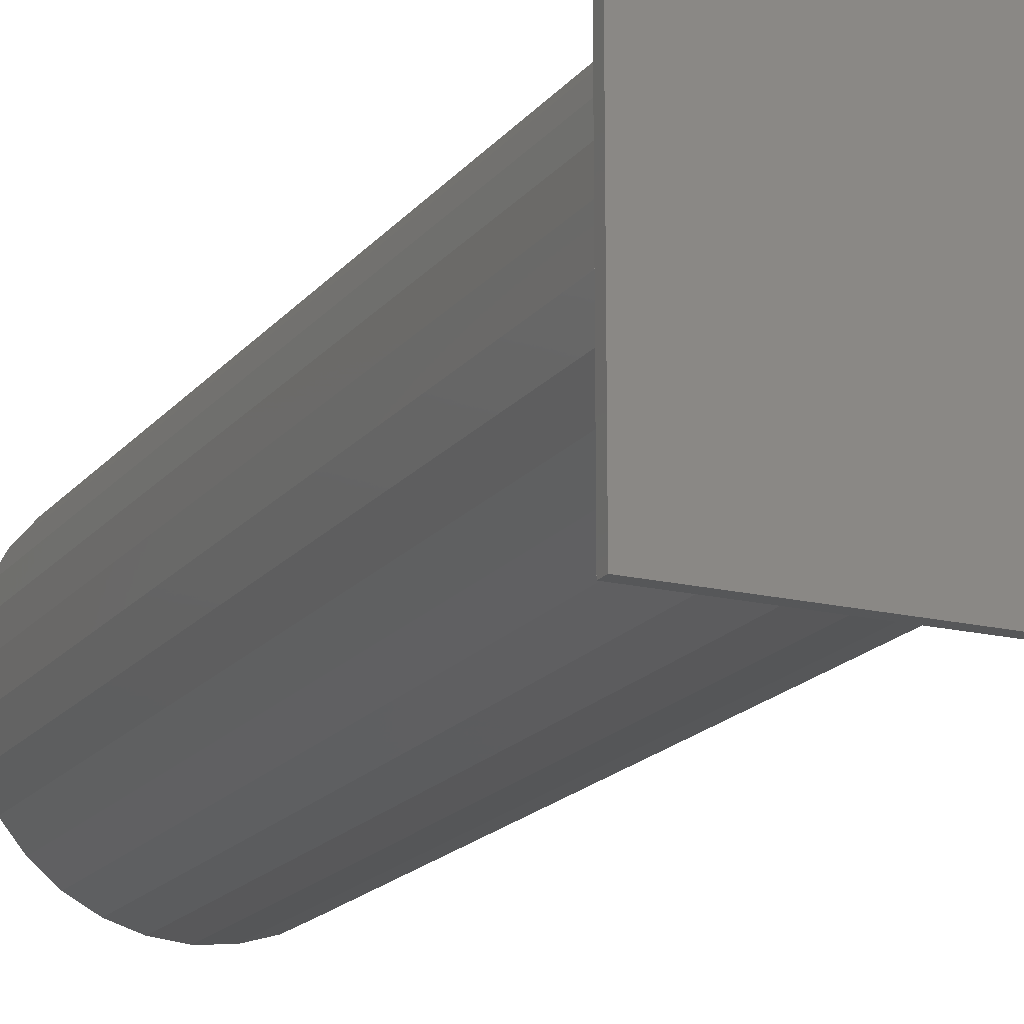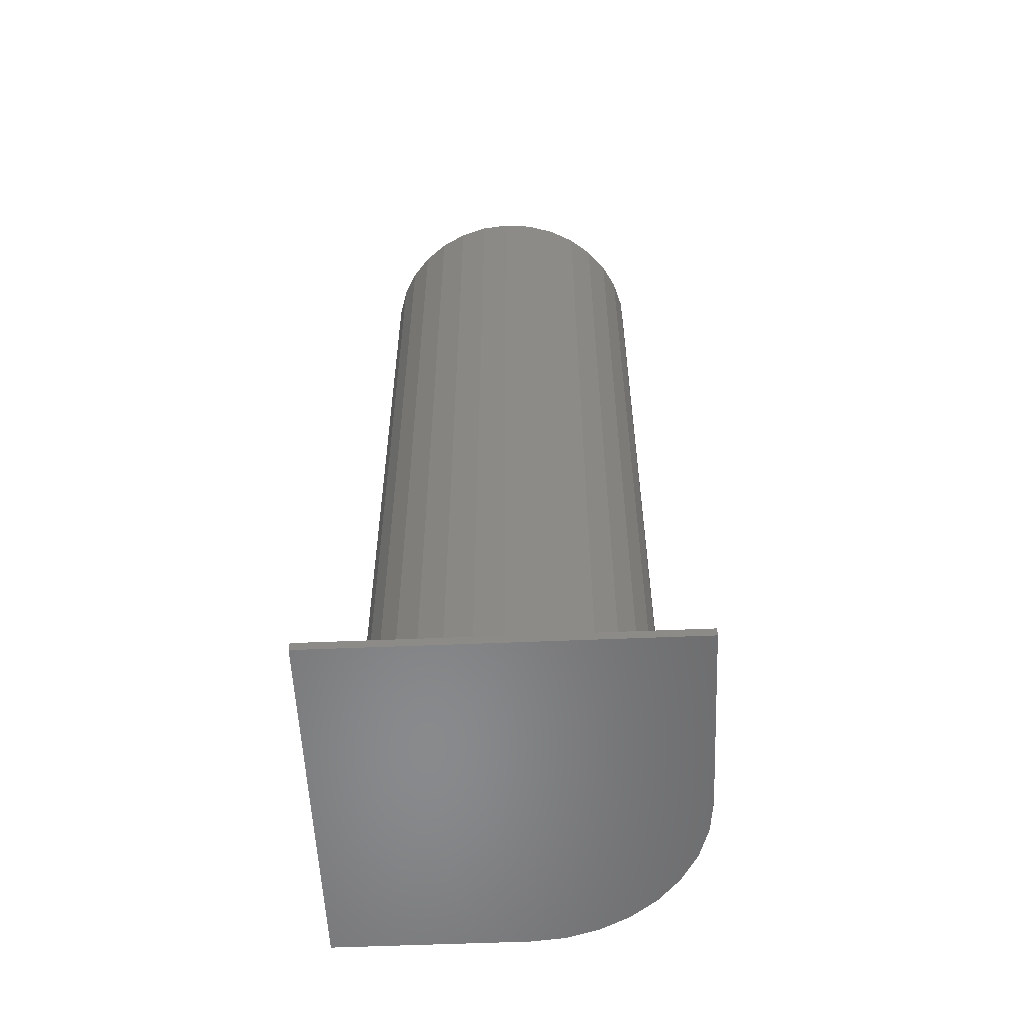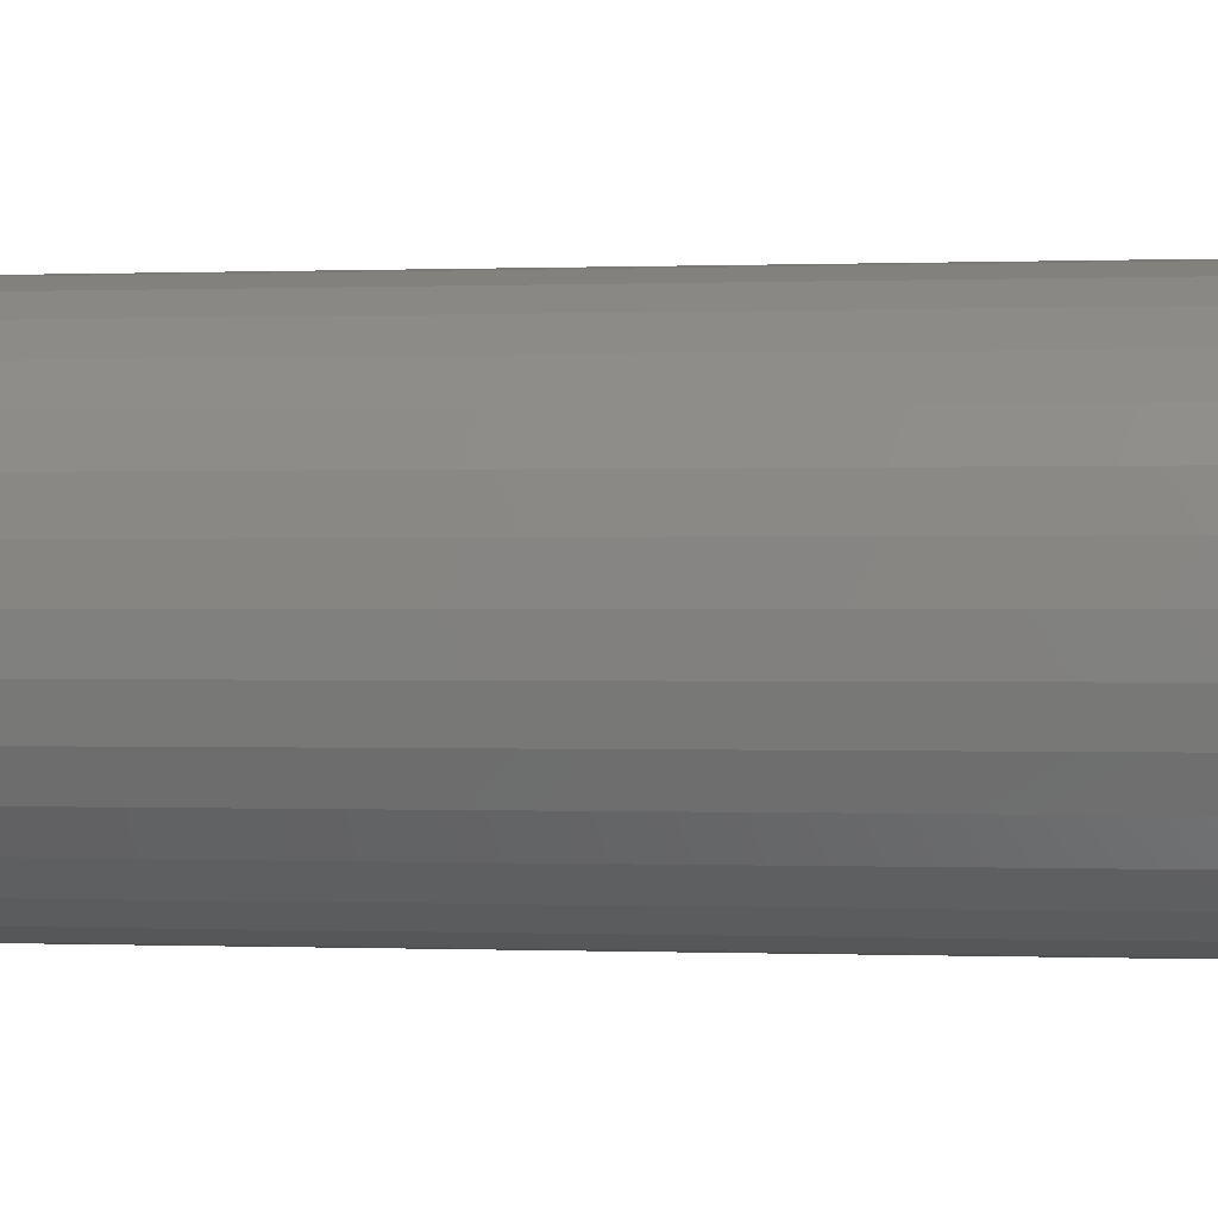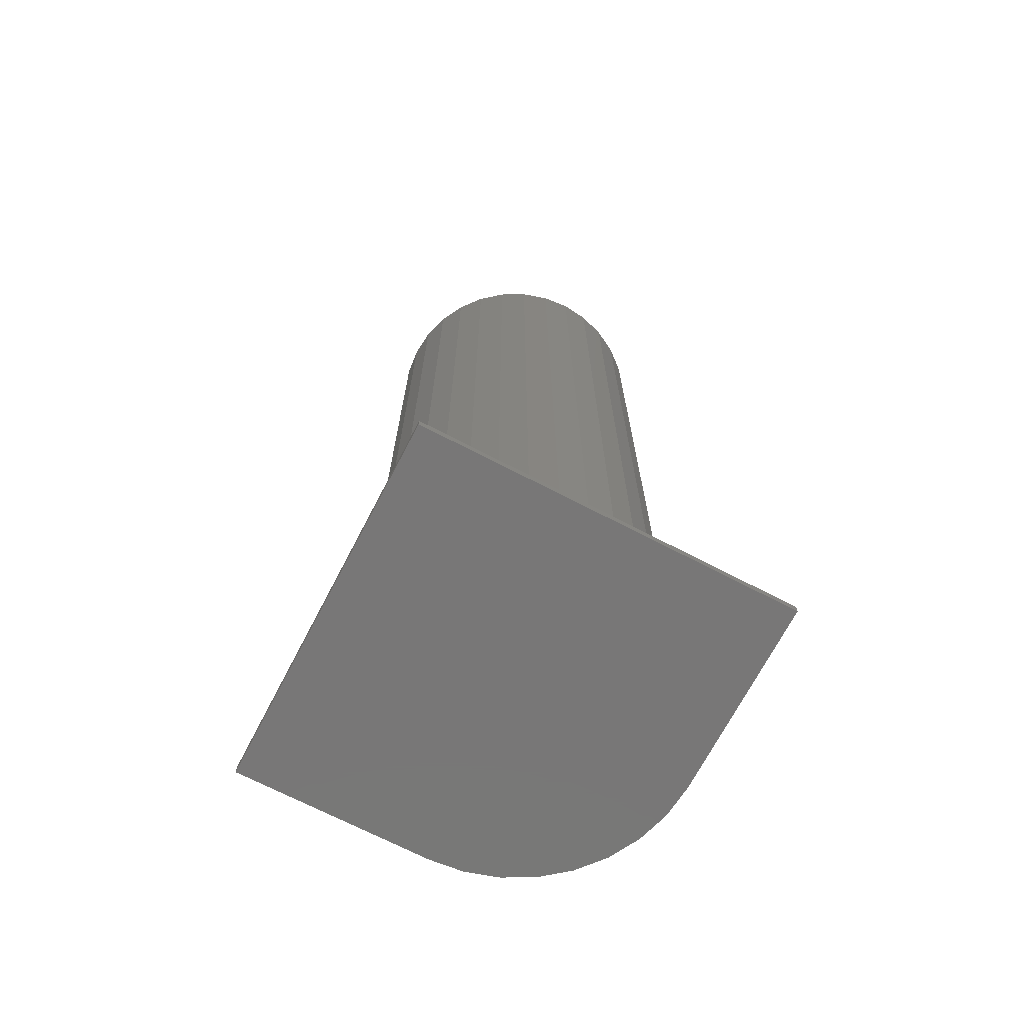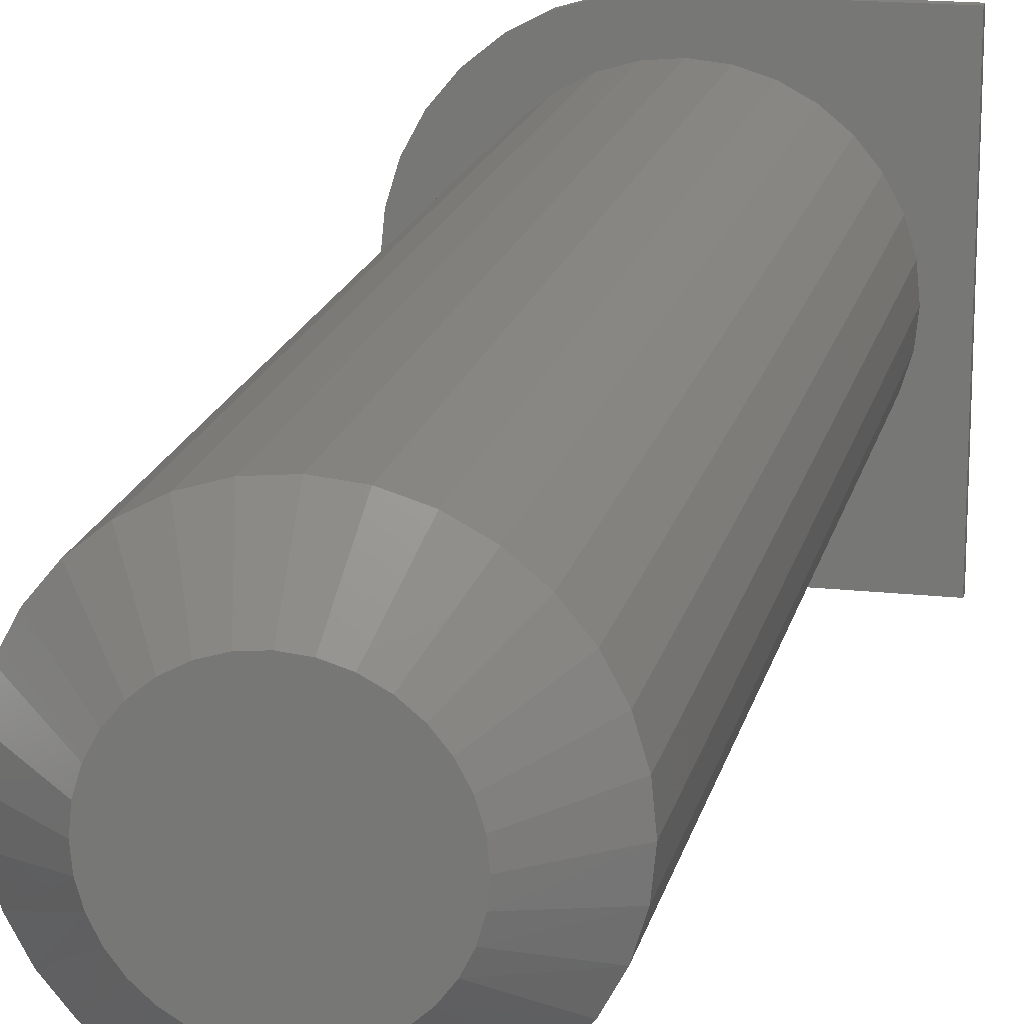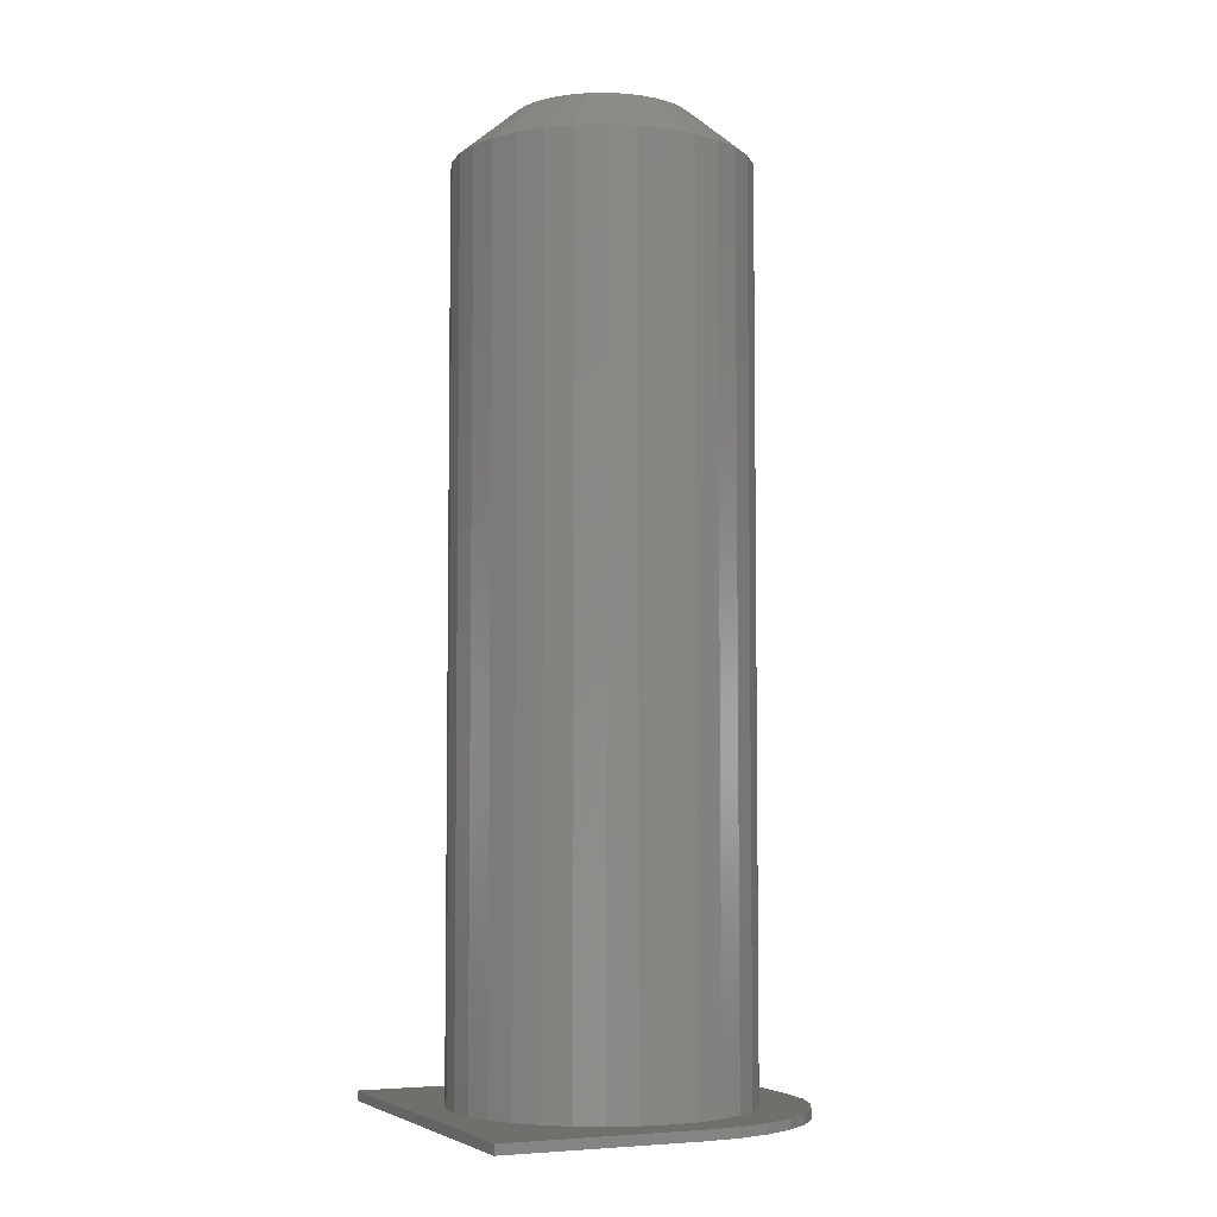
<metadata>
{"format":"stl","ext":"stl","renderer":"f3d","projection":"perspective","resolution":1024,"background":"white","views":[{"elev":-17.6,"azim":154.5,"up":"+Y"},{"elev":-55.8,"azim":92.5,"up":"+Z"},{"elev":-0.0,"azim":100.6,"up":"+Y"},{"elev":-70.1,"azim":62.5,"up":"+Z"},{"elev":17.4,"azim":12.3,"up":"+Y"},{"elev":-5.1,"azim":156.0,"up":"+Z"}]}
</metadata>
<code>
# stl→obj: 121 verts, 238 faces
v 0.1484 0.1484 -0.007812
v 0.1484 -0.1484 -0.007812
v -0.1484 -0.1484 -0.007812
v -0.1484 0.007812 -0.007812
v -0.1457 0.03525 -0.007812
v -0.1377 0.06163 -0.007812
v -0.1247 0.08594 -0.007812
v -0.1072 0.1072 -0.007812
v -0.08594 0.1247 -0.007812
v -0.06163 0.1377 -0.007812
v -0.03525 0.1457 -0.007812
v -0.007812 0.1484 -0.007812
v -0.007812 0.1484 0
v -0.03525 0.1457 0
v 0.005181 0.1173 0
v -0.06163 0.1377 0
v -0.1484 0.007812 0
v -0.1484 -0.1484 0
v -0.1098 -0.02288 0
v -0.1121 1.436e-17 0
v -0.1098 0.02288 0
v -0.1032 0.04488 0
v -0.1457 0.03525 0
v -0.08594 0.1247 0
v -0.1072 0.1072 0
v -0.0397 0.1083 0
v -0.0177 0.115 0
v 0.1484 -0.1484 0
v 0.005181 -0.1173 0
v -0.0177 -0.115 0
v -0.0397 -0.1083 0
v -0.05997 -0.09751 0
v -0.07774 -0.08292 0
v -0.09233 -0.06515 0
v -0.1032 -0.04488 0
v 0.1202 -0.02288 0
v 0.1135 -0.04488 0
v 0.1027 -0.06515 0
v 0.0881 -0.08292 0
v 0.07033 -0.09751 0
v 0.05006 -0.1083 0
v 0.02806 -0.115 0
v 0.1484 0.1484 0
v 0.02806 0.115 0
v 0.05006 0.1083 0
v 0.07033 0.09751 0
v 0.0881 0.08292 0
v 0.1027 0.06515 0
v 0.1135 0.04488 0
v 0.1202 0.02288 0
v 0.1225 0 0
v -0.1377 0.06163 0
v -0.09233 0.06515 0
v -0.1247 0.08594 0
v -0.07774 0.08292 0
v -0.05997 0.09751 0
v 0.1225 -2.872e-17 0.7109
v 0.1202 -0.02288 0.7109
v 0.1135 -0.04488 0.7109
v 0.1027 -0.06515 0.7109
v 0.0881 -0.08292 0.7109
v 0.07033 -0.09751 0.7109
v 0.05006 -0.1083 0.7109
v 0.02806 -0.115 0.7109
v 0.005181 -0.1173 0.7109
v -0.0177 -0.115 0.7109
v -0.0397 -0.1083 0.7109
v -0.05997 -0.09751 0.7109
v -0.07774 -0.08292 0.7109
v -0.09233 -0.06515 0.7109
v -0.1032 -0.04488 0.7109
v -0.1098 -0.02288 0.7109
v -0.1121 1.436e-17 0.7109
v -0.1098 0.02288 0.7109
v -0.1032 0.04488 0.7109
v -0.09233 0.06515 0.7109
v -0.07774 0.08292 0.7109
v -0.05997 0.09751 0.7109
v -0.0397 0.1083 0.7109
v -0.0177 0.115 0.7109
v 0.005181 0.1173 0.7109
v 0.02806 0.115 0.7109
v 0.05006 0.1083 0.7109
v 0.07033 0.09751 0.7109
v 0.0881 0.08292 0.7109
v 0.1027 0.06515 0.7109
v 0.1135 0.04488 0.7109
v 0.1202 0.02288 0.7109
v -0.008552 0.06904 0.75
v 0.01891 0.06904 0.75
v 0.005181 0.07039 0.75
v -0.02176 0.06504 0.75
v 0.03212 0.06504 0.75
v -0.03393 0.05853 0.75
v 0.04429 0.05853 0.75
v -0.0446 0.04978 0.75
v 0.05496 0.04978 0.75
v -0.05335 0.03911 0.75
v 0.06371 0.03911 0.75
v 0.06503 -0.03706 0.75
v -0.04684 -0.04742 0.75
v 0.0572 -0.04742 0.75
v -0.03724 -0.05618 0.75
v 0.0476 -0.05618 0.75
v -0.0262 -0.06301 0.75
v 0.03656 -0.06301 0.75
v -0.01408 -0.06771 0.75
v 0.02445 -0.06771 0.75
v -0.001314 -0.07009 0.75
v 0.01168 -0.07009 0.75
v 0.07022 0.02694 0.75
v -0.05986 0.02694 0.75
v 0.07422 0.01373 0.75
v -0.06386 0.01373 0.75
v 0.07558 -3.647e-17 0.75
v -0.06521 2.334e-07 0.75
v 0.07438 -0.01294 0.75
v -0.06402 -0.01293 0.75
v 0.07082 -0.02543 0.75
v -0.06046 -0.02543 0.75
v -0.05467 -0.03706 0.75
f 1 2 3
f 1 3 4
f 1 4 5
f 1 5 6
f 1 6 7
f 1 7 8
f 1 8 9
f 1 9 10
f 1 10 11
f 1 11 12
f 13 14 15
f 15 14 16
f 17 18 19
f 17 19 20
f 17 20 21
f 17 21 22
f 17 22 23
f 24 25 26
f 24 26 27
f 24 27 15
f 24 15 16
f 18 28 29
f 18 29 30
f 18 30 31
f 18 31 32
f 18 32 33
f 18 33 34
f 18 34 35
f 18 35 19
f 28 36 37
f 28 37 38
f 28 38 39
f 28 39 40
f 28 40 41
f 28 41 42
f 28 42 29
f 43 13 15
f 43 15 44
f 43 44 45
f 43 45 46
f 43 46 47
f 43 47 48
f 43 48 49
f 43 49 50
f 43 50 51
f 43 51 36
f 43 36 28
f 23 22 52
f 52 22 53
f 52 53 54
f 54 53 55
f 54 55 25
f 25 55 56
f 25 56 26
f 4 3 17
f 17 3 18
f 1 12 43
f 43 12 13
f 13 12 14
f 14 12 11
f 14 11 16
f 16 11 10
f 16 10 24
f 24 10 9
f 24 9 25
f 25 9 8
f 25 8 54
f 54 8 7
f 54 7 52
f 52 7 6
f 52 6 23
f 23 6 5
f 23 5 17
f 17 5 4
f 51 57 36
f 36 57 58
f 36 58 37
f 37 58 59
f 37 59 38
f 38 59 60
f 38 60 39
f 39 60 61
f 39 61 40
f 40 61 62
f 40 62 41
f 41 62 63
f 41 63 42
f 42 63 64
f 42 64 29
f 29 64 65
f 29 65 30
f 30 65 66
f 30 66 31
f 31 66 67
f 31 67 32
f 32 67 68
f 32 68 33
f 33 68 69
f 33 69 34
f 34 69 70
f 34 70 35
f 35 70 71
f 35 71 19
f 19 71 72
f 19 72 20
f 20 72 73
f 20 73 21
f 21 73 74
f 21 74 22
f 22 74 75
f 22 75 53
f 53 75 76
f 53 76 55
f 55 76 77
f 55 77 56
f 56 77 78
f 56 78 26
f 26 78 79
f 26 79 27
f 27 79 80
f 27 80 15
f 15 80 81
f 15 81 44
f 44 81 82
f 44 82 45
f 45 82 83
f 45 83 46
f 46 83 84
f 46 84 47
f 47 84 85
f 47 85 48
f 48 85 86
f 48 86 49
f 49 86 87
f 49 87 50
f 50 87 88
f 50 88 51
f 51 88 57
f 2 1 28
f 28 1 43
f 3 2 18
f 18 2 28
f 89 90 91
f 90 89 92
f 90 92 93
f 93 92 94
f 93 94 95
f 95 94 96
f 95 96 97
f 97 96 98
f 97 98 99
f 100 101 102
f 102 101 103
f 102 103 104
f 104 103 105
f 104 105 106
f 106 105 107
f 106 107 108
f 108 107 109
f 108 109 110
f 99 98 111
f 111 98 112
f 111 112 113
f 113 112 114
f 113 114 115
f 115 114 116
f 115 116 117
f 117 116 118
f 117 118 119
f 119 118 120
f 119 120 100
f 100 120 121
f 100 121 101
f 80 79 89
f 75 98 76
f 76 98 96
f 76 96 77
f 98 75 112
f 112 75 74
f 112 74 114
f 114 74 73
f 114 73 116
f 111 86 99
f 99 86 85
f 99 85 97
f 86 111 87
f 87 111 113
f 87 113 88
f 88 113 115
f 88 115 57
f 82 93 83
f 83 93 95
f 83 95 84
f 84 95 97
f 84 97 85
f 93 82 90
f 90 82 81
f 90 81 91
f 91 81 80
f 91 80 89
f 89 79 92
f 92 79 78
f 92 78 94
f 94 78 77
f 94 77 96
f 67 66 107
f 105 67 107
f 105 68 67
f 66 65 109
f 107 66 109
f 64 63 108
f 110 64 108
f 110 65 64
f 109 65 110
f 63 62 106
f 108 63 106
f 106 62 104
f 104 62 61
f 104 61 102
f 102 61 60
f 102 60 100
f 100 60 59
f 100 59 119
f 119 59 58
f 119 58 117
f 117 58 57
f 117 57 115
f 105 103 68
f 68 103 101
f 68 101 69
f 69 101 121
f 69 121 70
f 70 121 120
f 70 120 71
f 71 120 118
f 71 118 72
f 72 118 116
f 72 116 73

</code>
